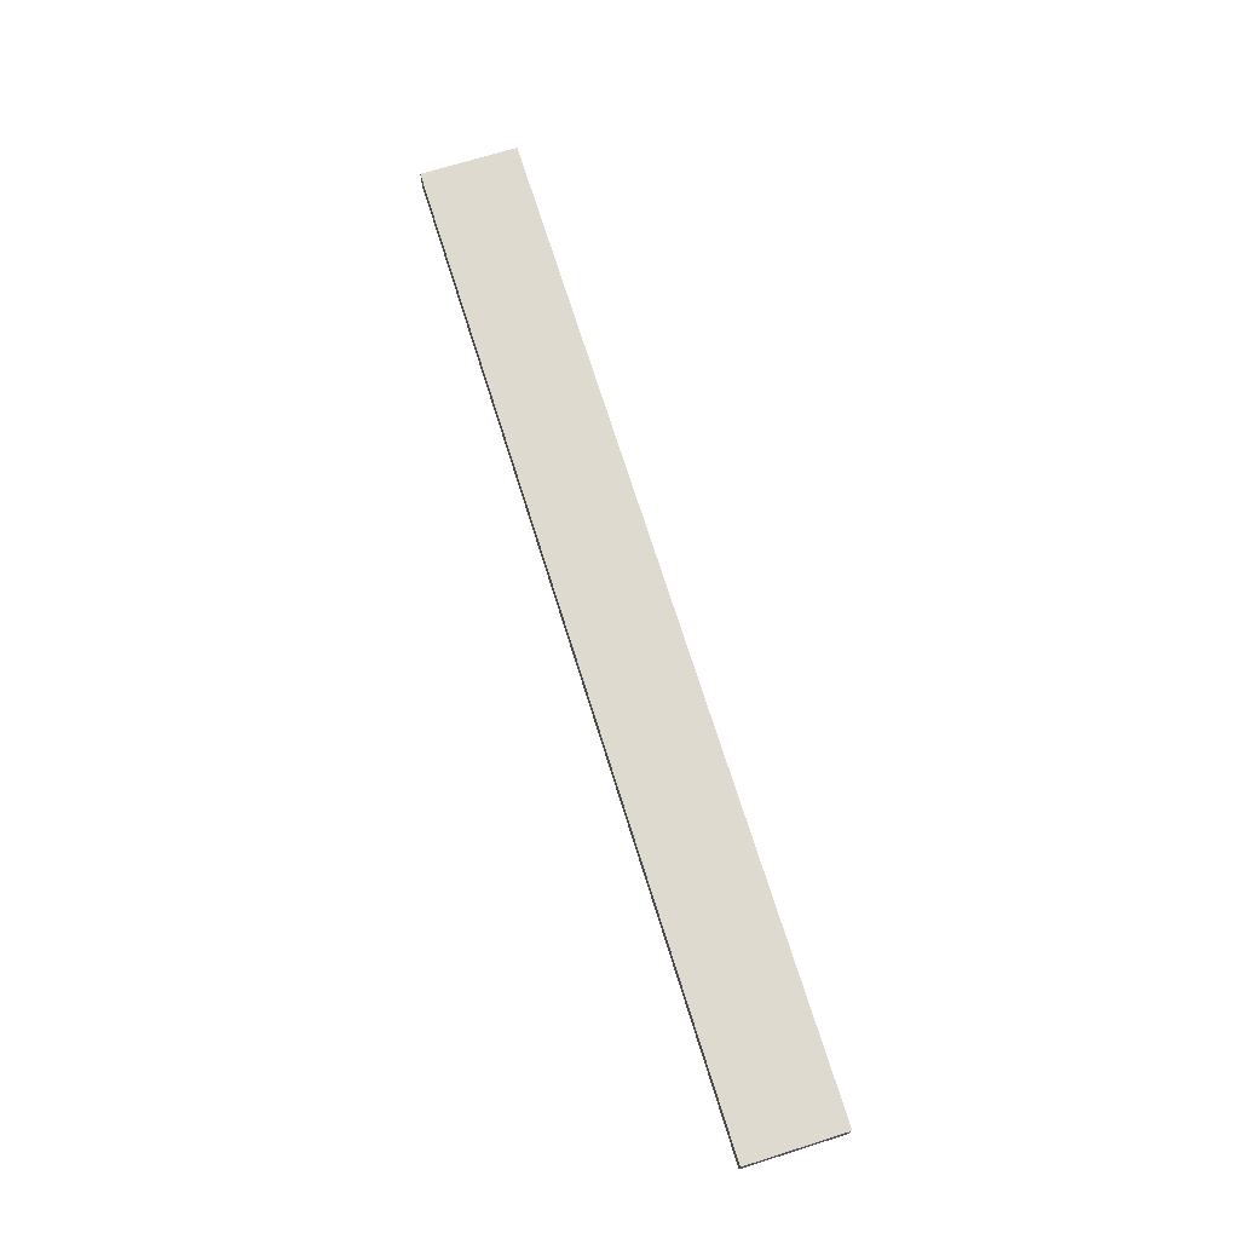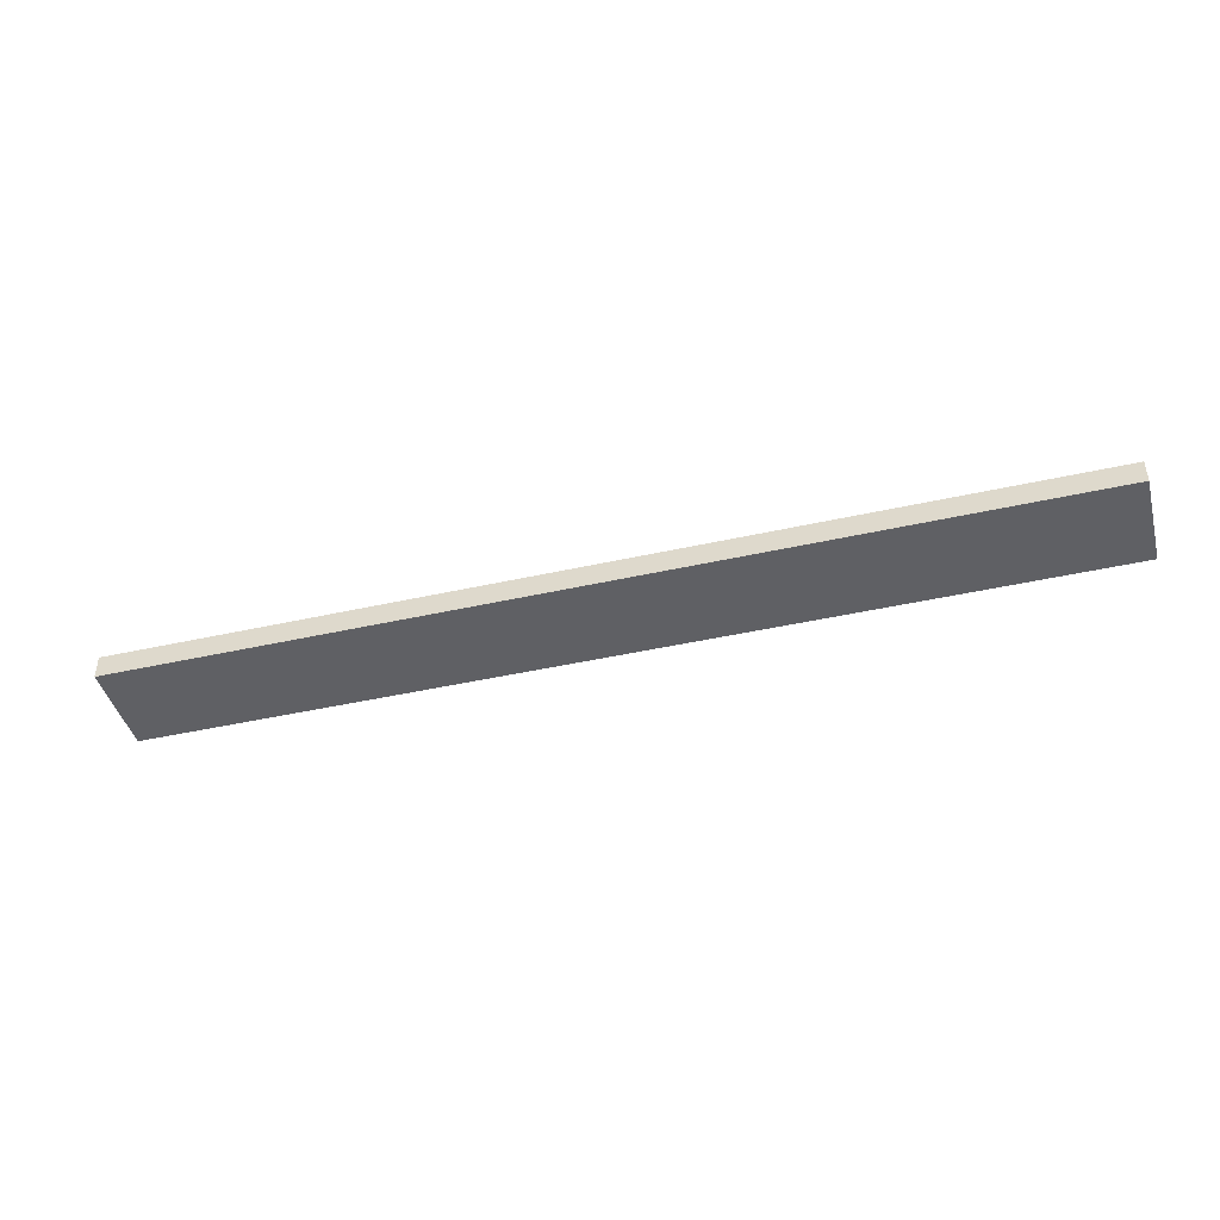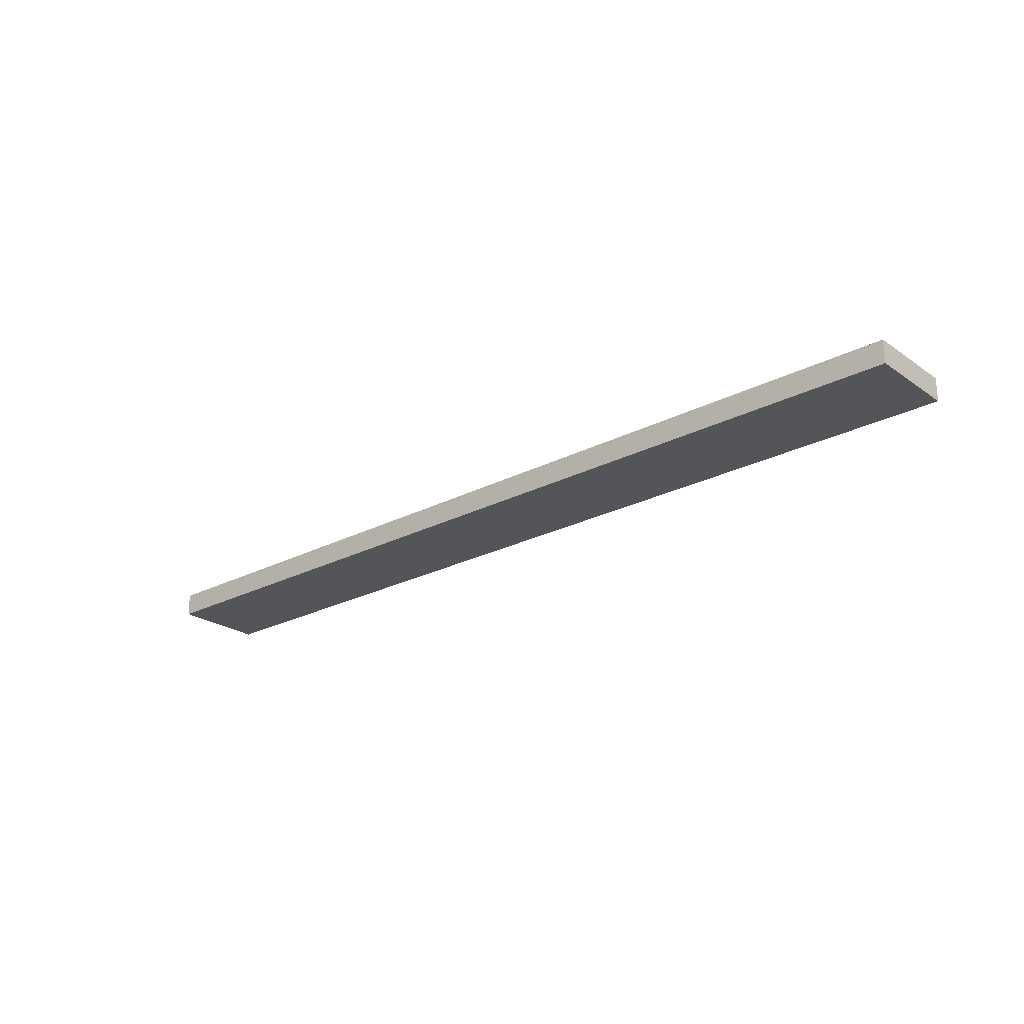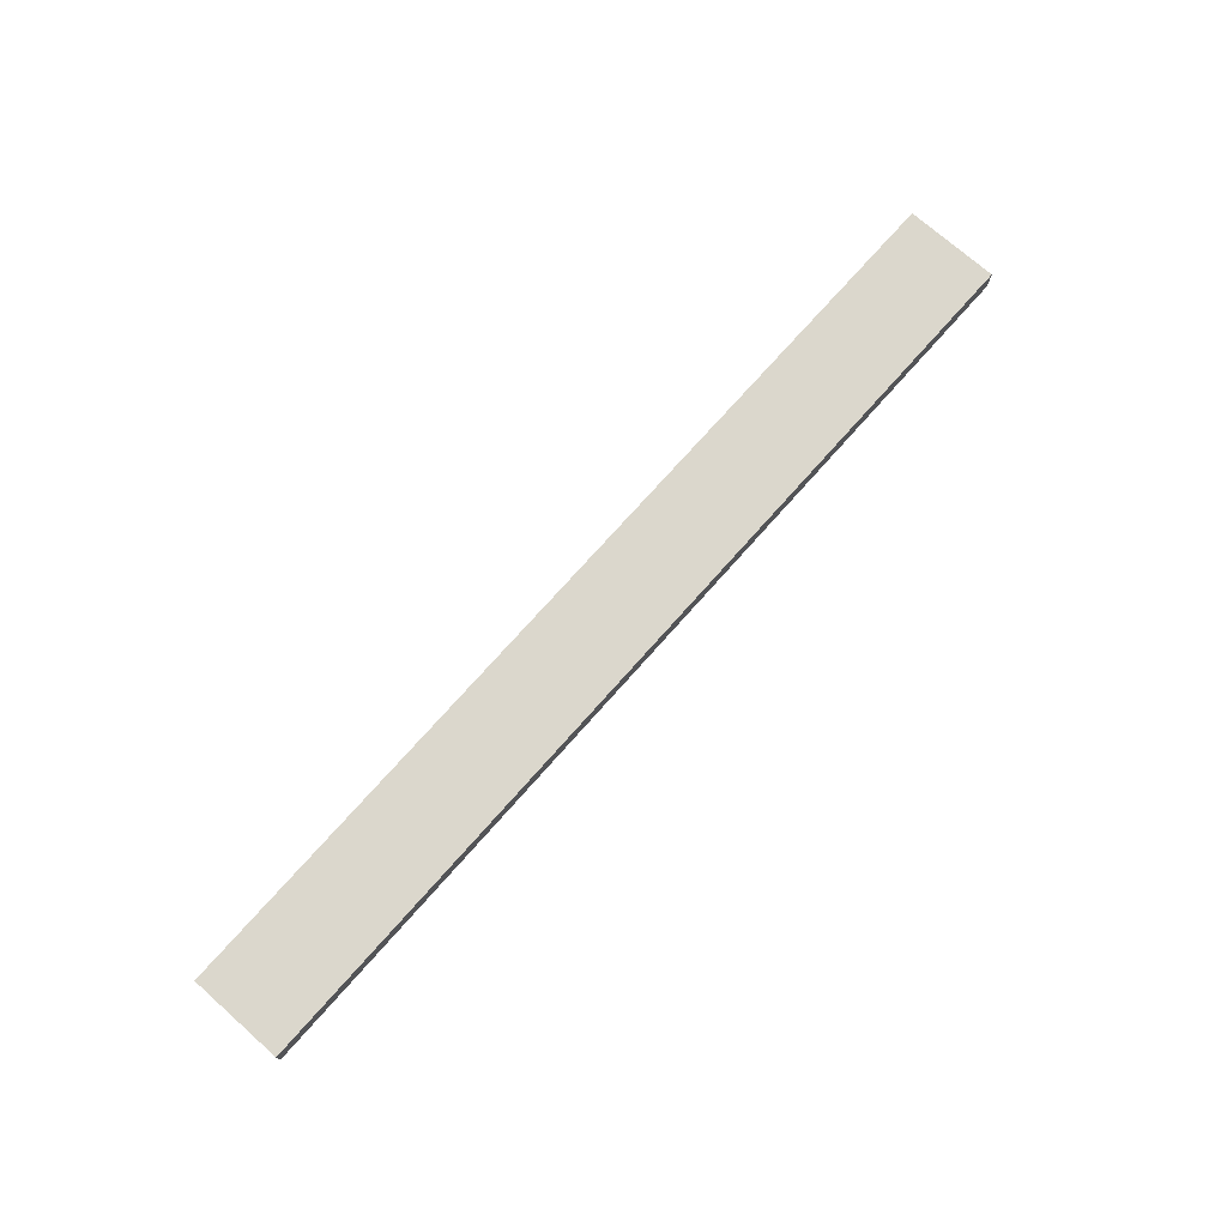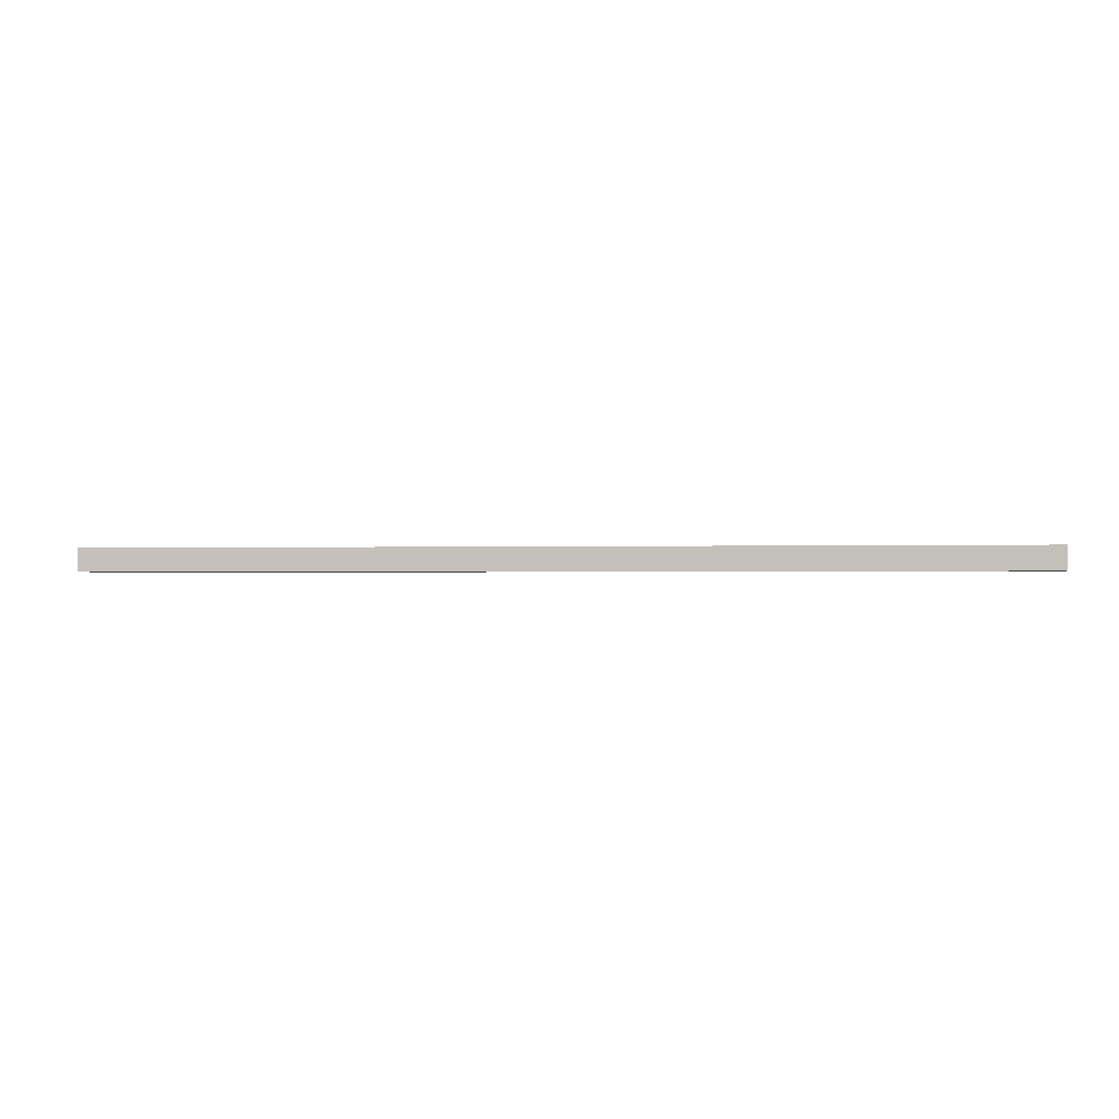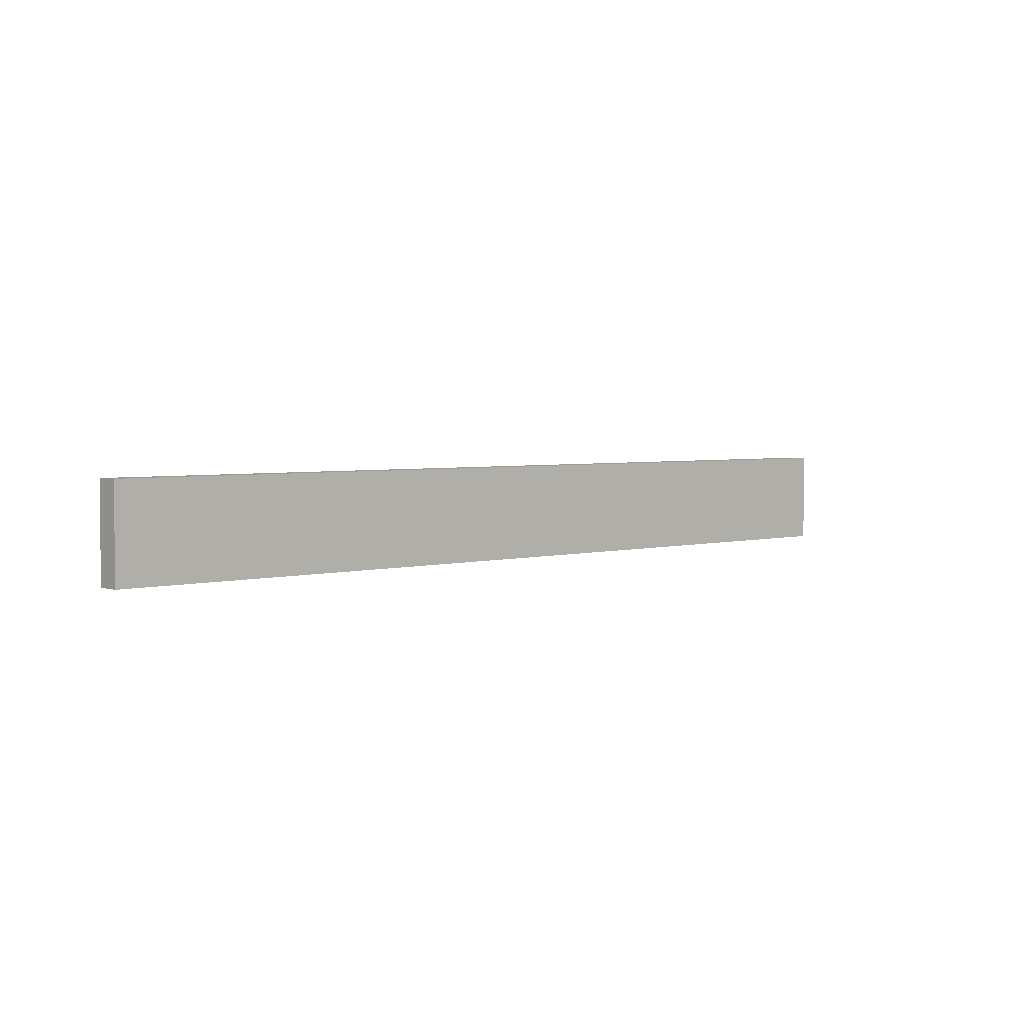
<metadata>
{"format":"obj","ext":"obj","renderer":"f3d","projection":"perspective","resolution":1024,"background":"white","views":[{"elev":71.0,"azim":-107.4,"up":"+Y"},{"elev":-43.5,"azim":-165.1,"up":"+Y"},{"elev":-24.0,"azim":-139.0,"up":"+Y"},{"elev":73.2,"azim":-48.5,"up":"+Y"},{"elev":-0.7,"azim":-170.4,"up":"+Y"},{"elev":3.3,"azim":-43.0,"up":"+Z"}]}
</metadata>
<code>
o Cube
v -1 0.025 0.1
v -1 -0.025 0.1
v -1 0.025 -0.1
v -1 -0.025 -0.1
v 1 0.025 0.1
v 1 -0.025 0.1
v 1 0.025 -0.1
v 1 -0.025 -0.1
f 5 3 1
f 3 8 4
f 7 6 8
f 2 8 6
f 1 4 2
f 5 2 6
f 5 7 3
f 3 7 8
f 7 5 6
f 2 4 8
f 1 3 4
f 5 1 2

</code>
